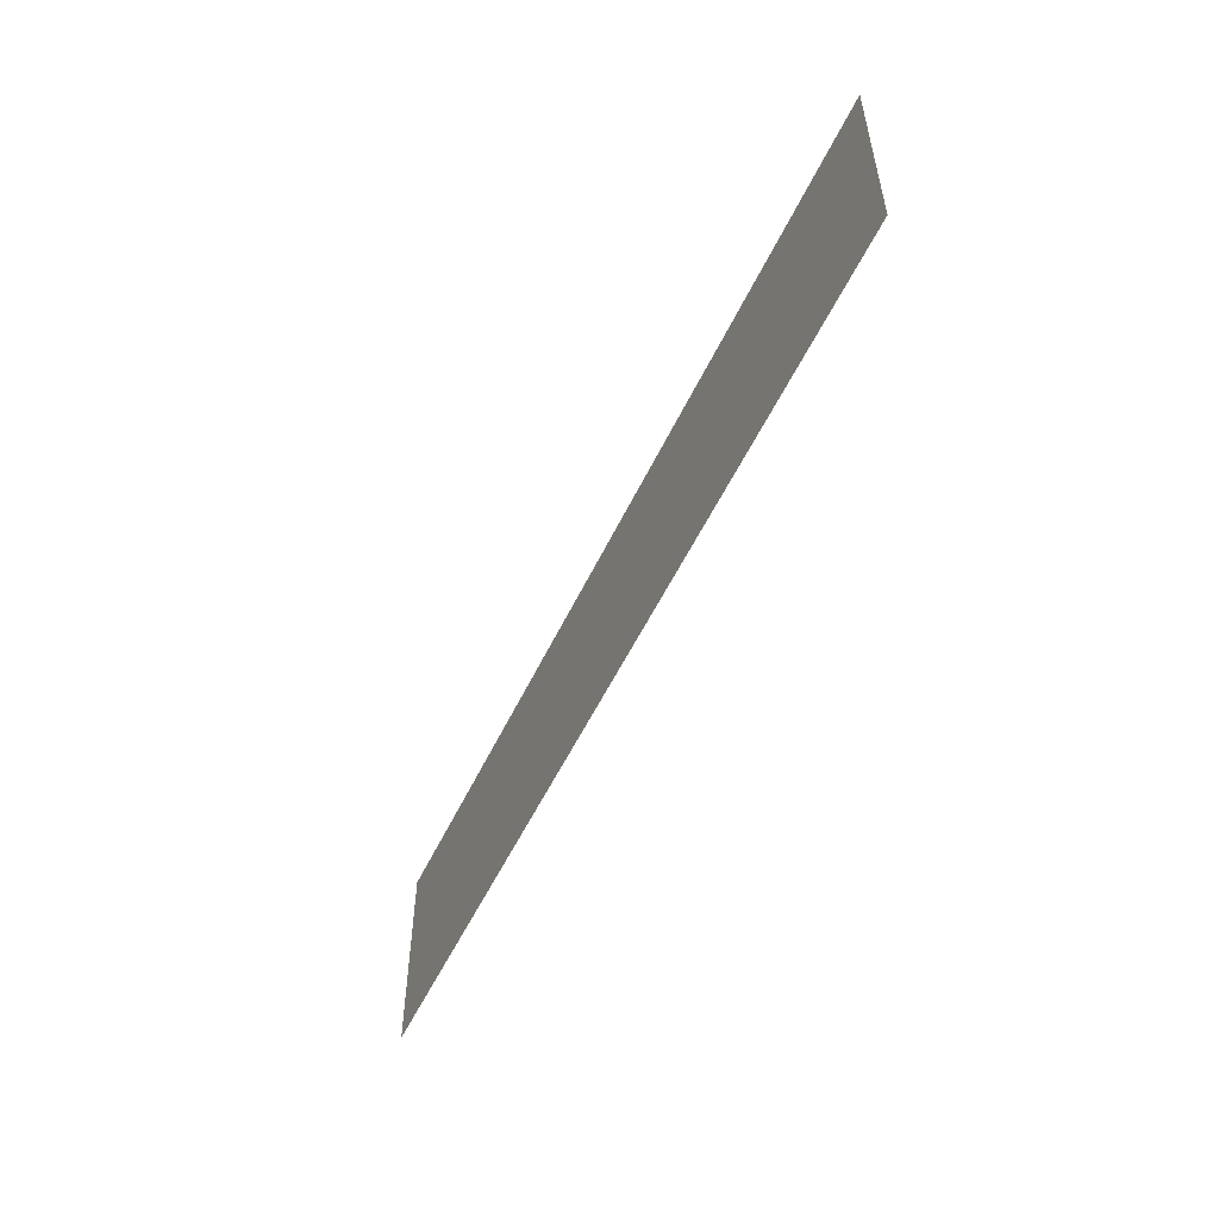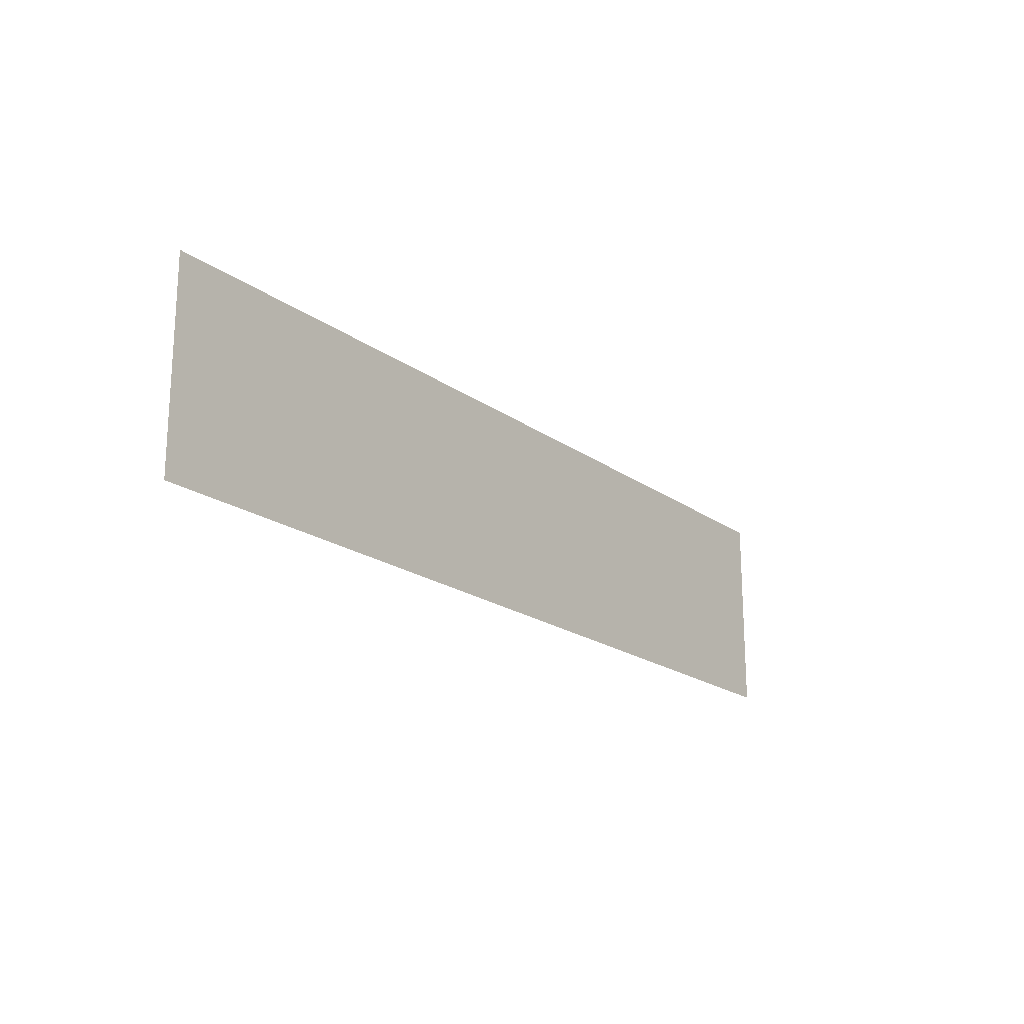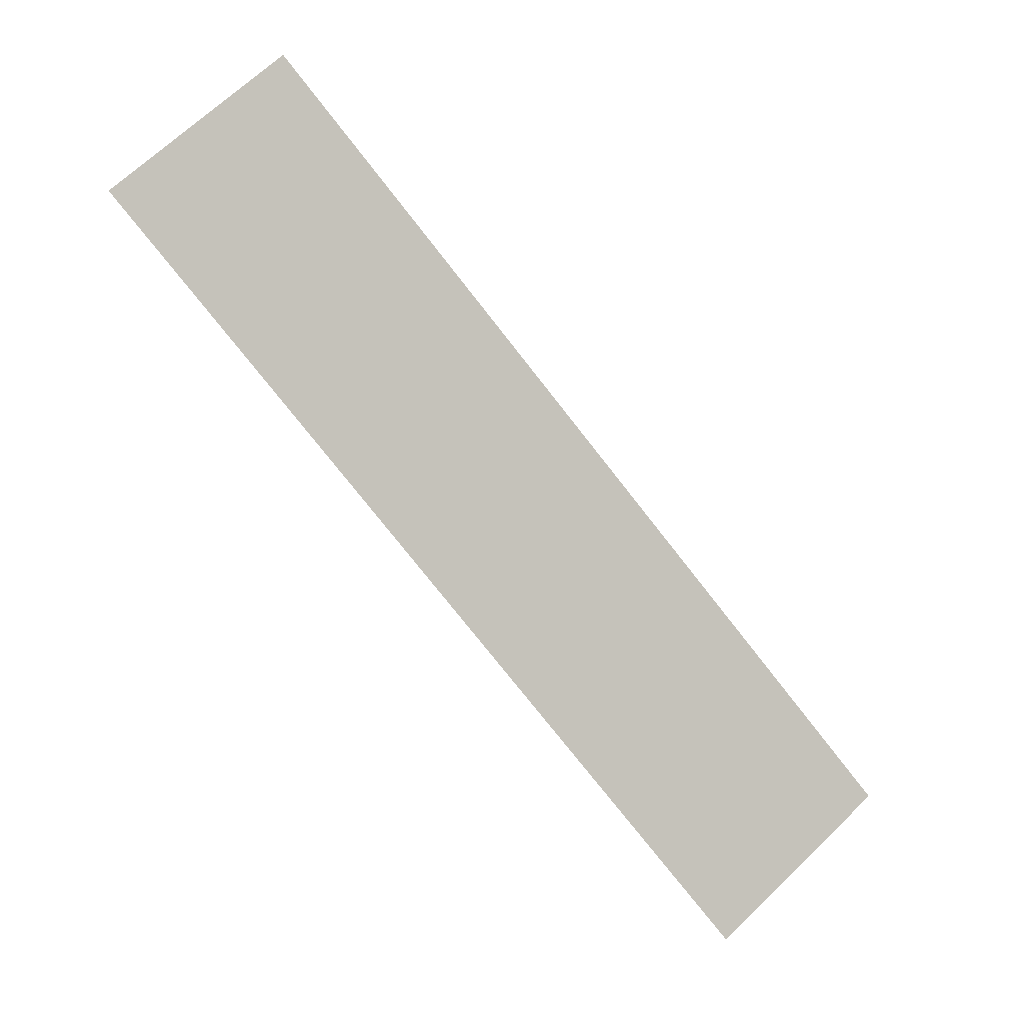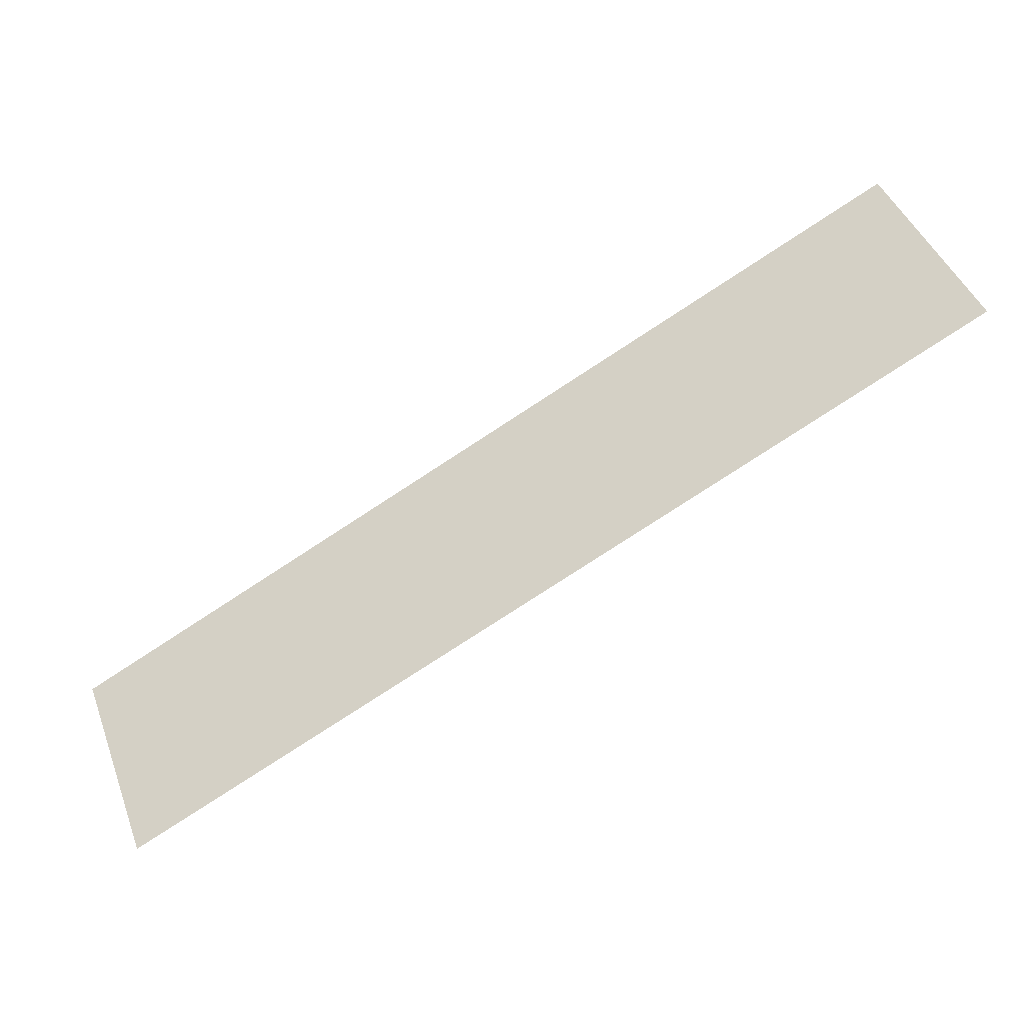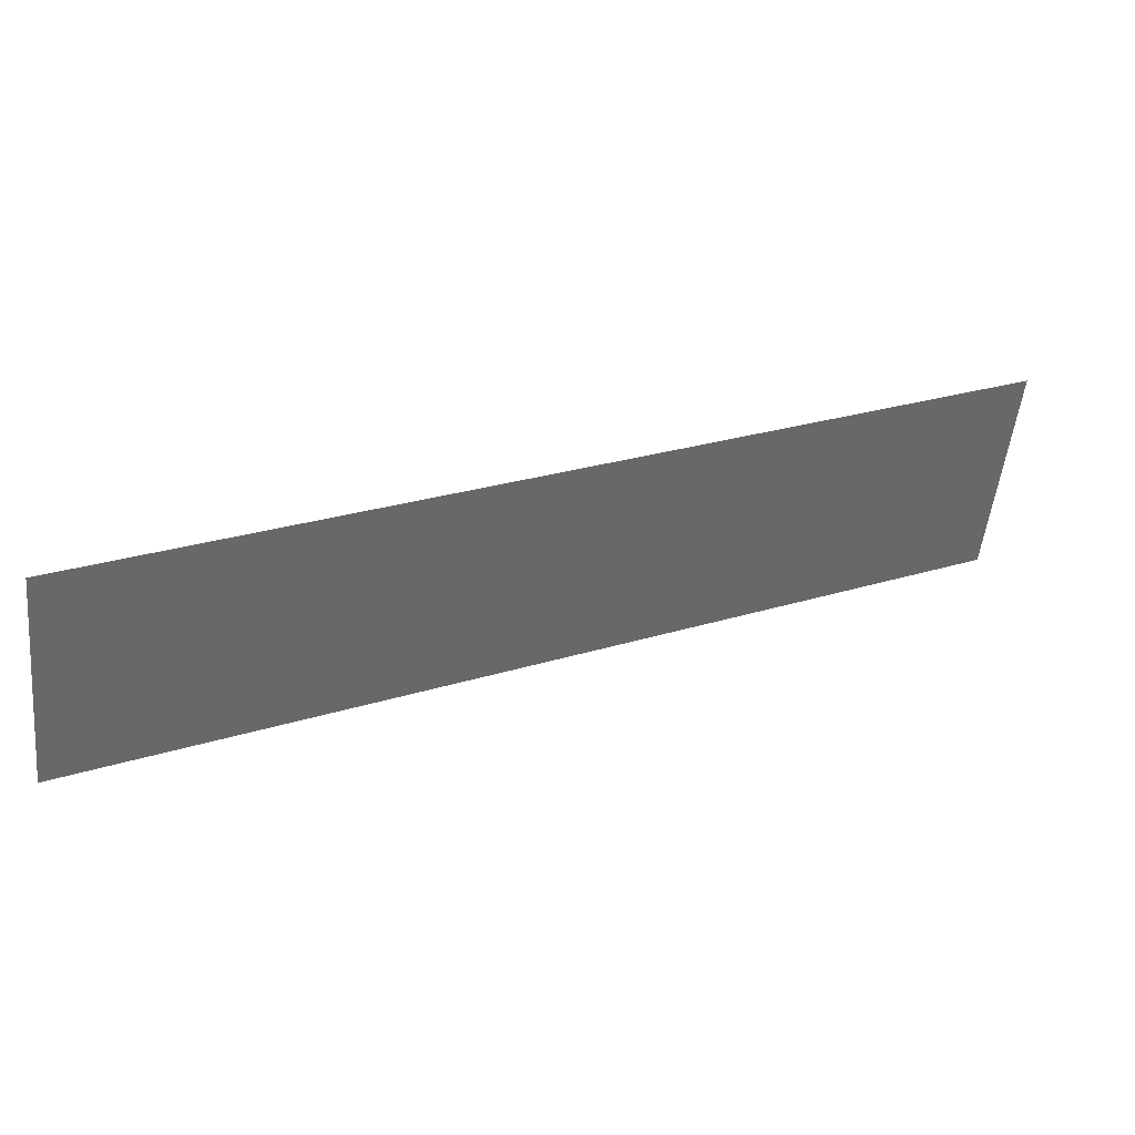
<metadata>
{"format":"obj","ext":"obj","renderer":"f3d","projection":"perspective","resolution":1024,"background":"white","views":[{"elev":-53.3,"azim":91.8,"up":"+Y"},{"elev":-19.5,"azim":-26.3,"up":"+Y"},{"elev":69.2,"azim":46.4,"up":"+Z"},{"elev":45.1,"azim":159.7,"up":"+Z"},{"elev":-52.9,"azim":173.9,"up":"+Z"}]}
</metadata>
<code>
v -0.5 0.25 0
v 0.5 0.25 -0.5
v 0.5 0 -0.5
v -0.5 0 0
f 1 2 3
f 1 3 4

</code>
